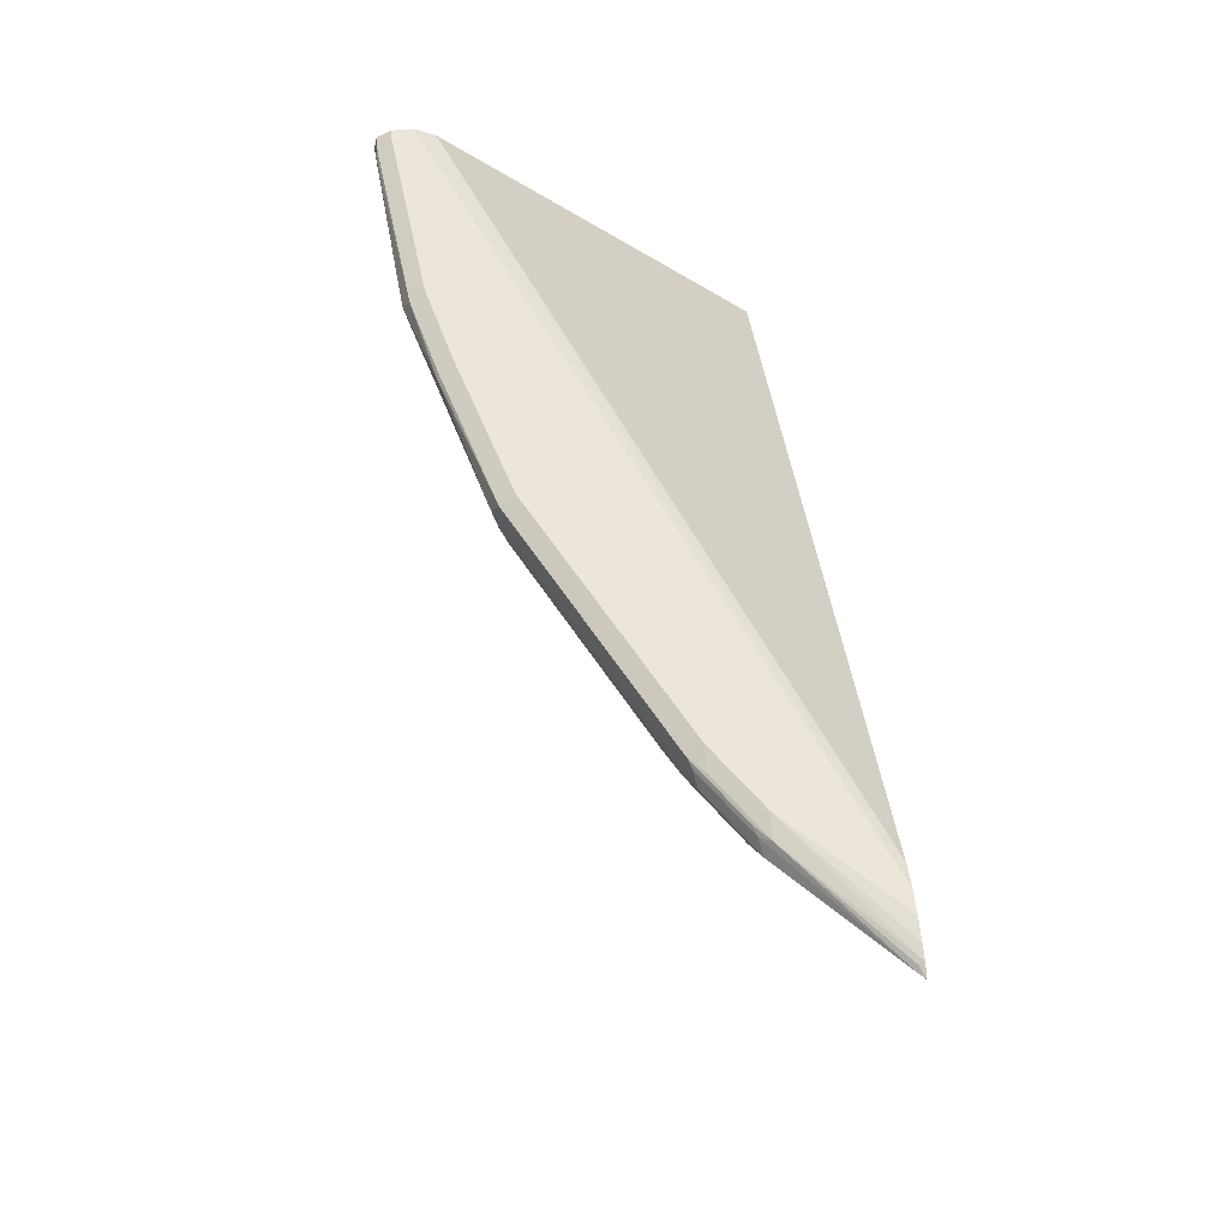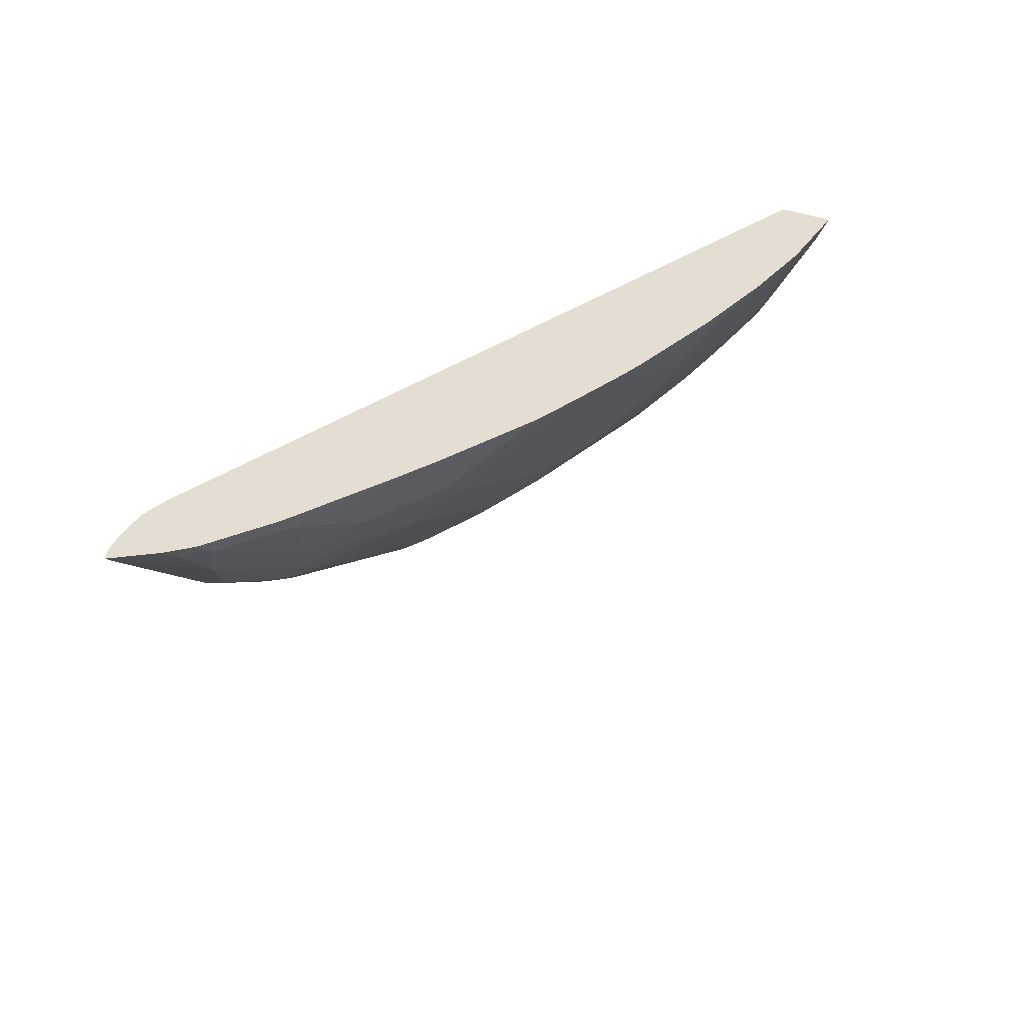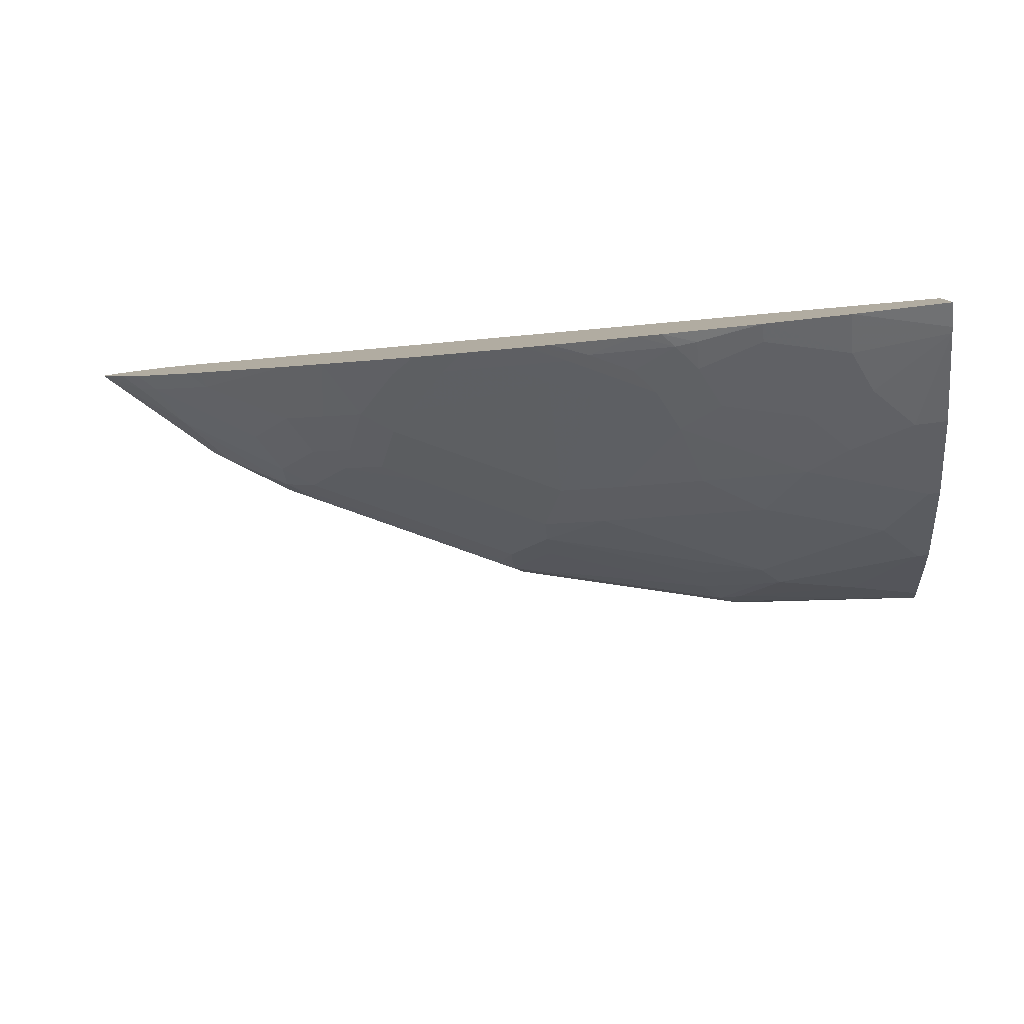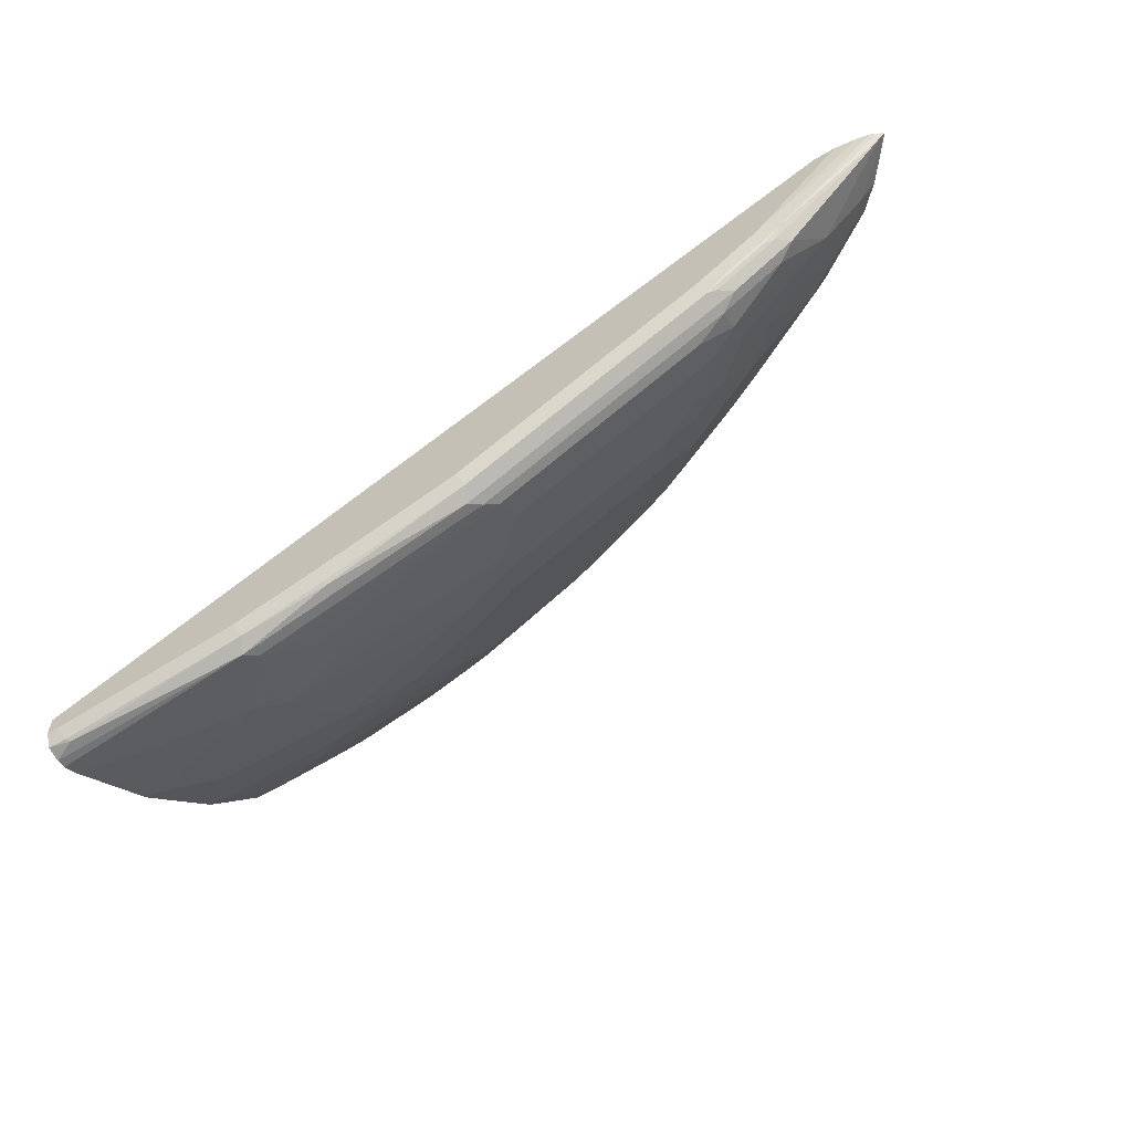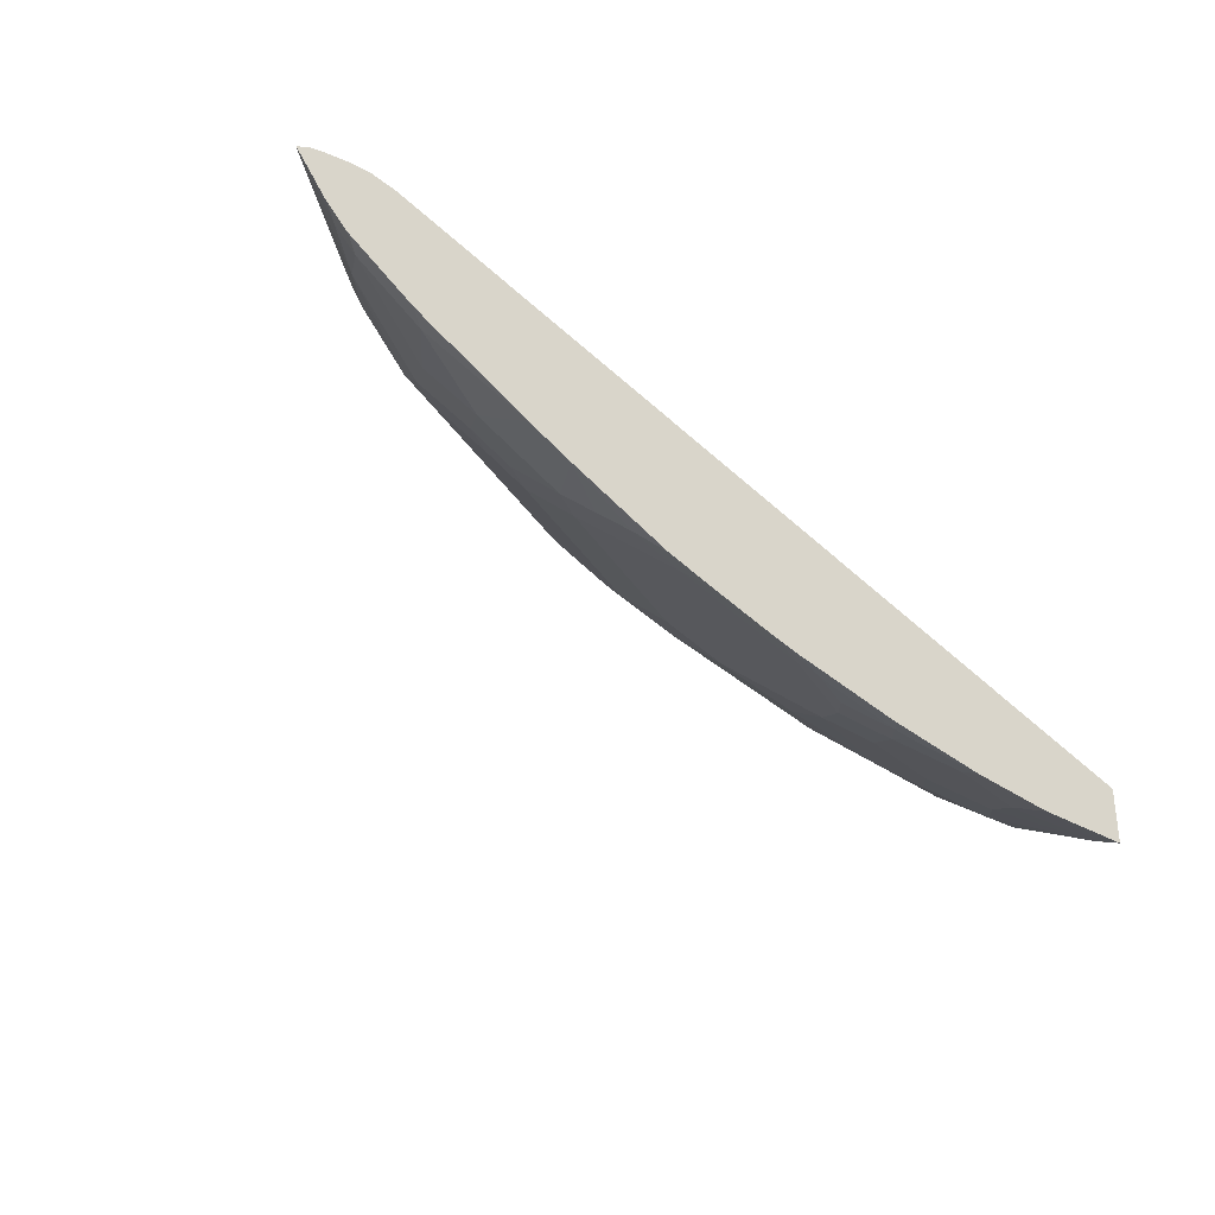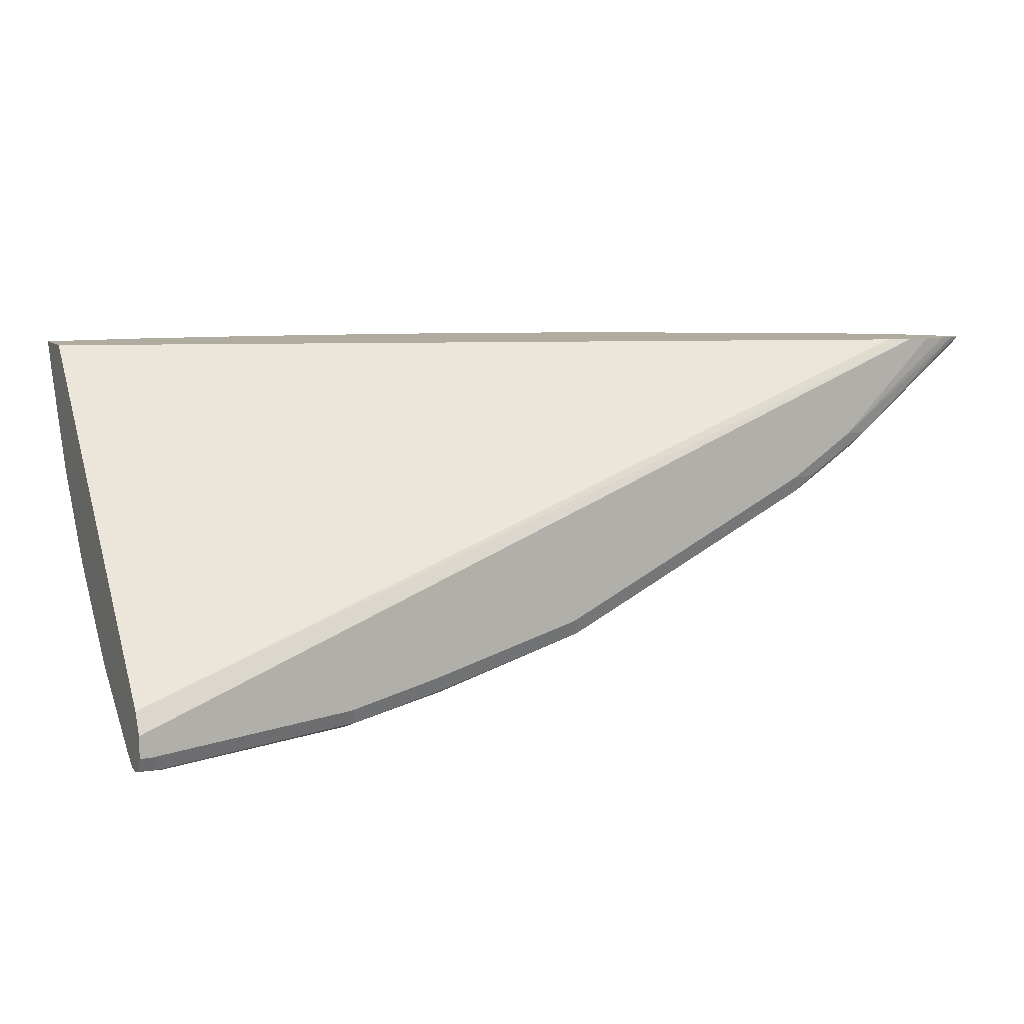
<metadata>
{"format":"obj","ext":"obj","renderer":"f3d","projection":"perspective","resolution":1024,"background":"white","views":[{"elev":56.1,"azim":-95.6,"up":"+Y"},{"elev":36.1,"azim":-62.2,"up":"+Z"},{"elev":-79.5,"azim":6.9,"up":"+Y"},{"elev":-59.5,"azim":-149.3,"up":"+Z"},{"elev":-32.0,"azim":-37.6,"up":"+Y"},{"elev":9.7,"azim":155.3,"up":"+Z"}]}
</metadata>
<code>
v 0.0744 0.188 -0.7489
v 0.05216 0.1985 -0.7471
v 0.0744 0.202 -0.7453
v 0.0744 0.179 -0.7477
v -0.1255 0.188 -0.7314
v 0.0557 0.202 -0.7453
v -0.1324 0.202 -0.7244
v 0.0744 0.209 -0.7314
v 0.0744 0.1771 -0.7468
v 0.0731 0.1776 -0.7471
v -0.1358 0.1776 -0.7262
v -0.3657 0.1776 -0.6635
v -0.3553 0.188 -0.6687
v -0.2195 0.1985 -0.7053
v 0.06263 0.209 -0.7314
v -0.216 0.202 -0.7035
v -0.1255 0.209 -0.7105
v 0.0744 0.209 -0.7105
v 0.0744 0.1632 -0.7387
v -3.635e-05 0.1393 -0.7174
v -0.1255 0.1602 -0.7174
v -0.1463 0.1672 -0.7183
v -0.3761 0.1672 -0.6556
v -0.4597 0.1672 -0.6138
v -0.5329 0.1776 -0.5799
v -0.6199 0.188 -0.5364
v -0.5642 0.188 -0.5642
v -0.3623 0.202 -0.6617
v -0.209 0.209 -0.6896
v 0.0744 0.202 -0.6965
v -0.7427 0.209 -0.3858
v 0.0744 0.07662 -0.6756
v 0.06263 0.07662 -0.6756
v -0.08365 0.1184 -0.6965
v -0.1045 0.1254 -0.6974
v -0.1673 0.1463 -0.6974
v -0.3344 0.1254 -0.6347
v -0.3761 0.1393 -0.6338
v -0.3866 0.1567 -0.6425
v -0.5537 0.1567 -0.559
v -0.5955 0.1567 -0.5381
v -0.5851 0.1672 -0.5512
v -0.6164 0.1776 -0.5381
v -0.6338 0.188 -0.5294
v -0.6217 0.1985 -0.5329
v -0.6129 0.202 -0.5364
v -0.606 0.209 -0.5224
v -0.5224 0.209 -0.5642
v -0.3553 0.209 -0.6478
v 0.0744 0.1989 -0.6905
v -0.7635 0.209 -0.3858
v -0.7191 0.2037 -0.3858
v 0.0744 0.0557 -0.6547
v 0.04177 0.0557 -0.6547
v -0.1045 0.09751 -0.6756
v -0.1673 0.1184 -0.6756
v -0.3344 0.09751 -0.6129
v -0.3344 0.07662 -0.5921
v -0.4597 0.1393 -0.5921
v -0.5851 0.1393 -0.5294
v -0.6164 0.1567 -0.5277
v -0.6791 0.1776 -0.4963
v -0.6965 0.188 -0.4876
v -0.6843 0.1985 -0.4911
v -0.6756 0.202 -0.4946
v -0.6295 0.2037 -0.5224
v -0.6687 0.209 -0.4806
v 0.0744 -0.05569 -0.411
v -0.7523 0.209 -0.3971
v -0.7857 0.2066 -0.3858
v 0.0744 -0.0788 -0.3858
v 0.0744 -0.006939 -0.5921
v 0.06263 -0.006939 -0.5921
v 0.02082 0.03484 -0.6338
v -0.1045 0.0557 -0.6338
v -0.2717 0.0557 -0.5921
v -0.3135 0.03484 -0.5503
v -0.4597 0.07662 -0.5294
v -0.4597 0.09751 -0.5503
v -0.6164 0.1358 -0.5068
v -0.5433 0.09751 -0.5085
v -0.7209 0.1567 -0.4441
v -0.8045 0.1985 -0.3918
v -0.6921 0.2037 -0.4806
v -0.7988 0.2042 -0.3858
v -0.7105 0.209 -0.4389
v 0.0744 -0.1336 -0.3858
v 0.0744 -0.06964 -0.5085
v 0.04177 -0.06964 -0.5085
v -0.02098 -0.04875 -0.5294
v -0.0627 -0.02783 -0.5503
v -0.1045 0.01395 -0.5921
v -0.2508 0.01395 -0.5503
v -0.1673 -0.006939 -0.5503
v -0.1881 -0.04875 -0.4876
v -0.2717 -0.04875 -0.4458
v -0.3135 -0.04875 -0.4249
v -0.4597 0.01395 -0.4458
v -0.4806 0.03484 -0.4667
v -0.5014 0.07662 -0.5085
v -0.6373 0.1149 -0.465
v -0.5746 0.09402 -0.4859
v -0.5955 0.07313 -0.4441
v -0.5329 0.07313 -0.4859
v -0.7418 0.1358 -0.4023
v -0.7418 0.1567 -0.4232
v -0.8069 0.1936 -0.3858
v -0.8097 0.1973 -0.3858
v -0.8097 0.1985 -0.3866
v -0.801 0.202 -0.3901
v -0.8096 0.1988 -0.3858
v 0.0744 -0.1224 -0.4103
v -0.02098 -0.131 -0.3858
v 0.0744 -0.1194 -0.4164
v -3.635e-05 -0.09053 -0.4667
v -0.0627 -0.06964 -0.4876
v -0.1463 -0.06964 -0.4667
v -0.1673 -0.09053 -0.4249
v -0.209 -0.06964 -0.4458
v -0.2926 -0.06964 -0.404
v -0.3553 -0.04875 -0.404
v -0.4911 0.01046 -0.4232
v -0.5119 0.03135 -0.4441
v -0.4179 -0.02783 -0.404
v -0.6791 0.09402 -0.4023
v -0.5851 0.03675 -0.3858
v -0.5537 0.05221 -0.4441
v -0.7598 0.1387 -0.3858
v -0.7627 0.1567 -0.4023
v -0.7807 0.1596 -0.3858
v -0.02098 -0.1114 -0.4249
v -0.1045 -0.1206 -0.3858
v -0.08365 -0.09053 -0.4458
v -0.1673 -0.1045 -0.3971
v -0.1881 -0.09925 -0.3997
v -0.2299 -0.07836 -0.4206
v -0.1045 -0.1114 -0.404
v -0.2717 -0.07836 -0.3997
v -0.3295 -0.06924 -0.3858
v -0.3344 -0.06773 -0.3858
v -0.4701 -0.01043 -0.4023
v -0.5433 0.01586 -0.3858
v -0.397 -0.04681 -0.3858
v -0.4458 -0.02957 -0.3858
v -0.6826 0.08879 -0.3858
v -0.6971 0.09691 -0.3858
v -0.1126 -0.1191 -0.3858
v -0.2005 -0.1023 -0.3858
v -0.2243 -0.09647 -0.3858
v -0.3079 -0.07554 -0.3858
f 1 2 3
f 80 101 105
f 78 100 81
f 78 99 100
f 77 99 78
f 77 98 99
f 77 97 98
f 80 105 82
f 77 96 97
f 77 93 95
f 76 94 93
f 76 92 94
f 76 93 77
f 75 92 76
f 74 92 75
f 77 95 96
f 80 102 103
f 80 103 101
f 81 100 104
f 90 116 117
f 89 115 90
f 89 114 115
f 88 114 89
f 87 113 112
f 85 110 111
f 84 110 85
f 83 110 84
f 83 109 110
f 83 108 109
f 83 107 108
f 83 106 107
f 82 106 83
f 82 105 106
f 81 104 102
f 73 92 74
f 90 117 95
f 73 91 92
f 73 89 90
f 58 79 59
f 58 78 79
f 58 77 78
f 58 76 77
f 57 76 58
f 55 57 56
f 59 79 60
f 55 76 57
f 55 74 75
f 54 74 55
f 54 73 74
f 53 73 54
f 53 72 73
f 52 71 68
f 55 75 76
f 60 80 61
f 60 79 78
f 60 78 81
f 72 89 73
f 72 88 89
f 69 86 70
f 67 70 86
f 67 85 70
f 67 84 85
f 64 84 65
f 64 83 84
f 63 83 64
f 63 82 83
f 62 82 63
f 61 82 62
f 61 80 82
f 60 102 80
f 60 81 102
f 73 90 91
f 90 95 91
f 91 95 94
f 91 94 92
f 122 141 142
f 122 124 141
f 121 140 124
f 120 140 121
f 120 139 140
f 120 138 139
f 122 142 123
f 119 138 120
f 118 132 134
f 118 137 132
f 118 131 137
f 118 133 131
f 118 136 119
f 118 135 136
f 119 136 138
f 123 142 127
f 124 140 143
f 124 143 144
f 141 144 142
f 138 149 150
f 138 150 139
f 135 138 136
f 135 149 138
f 135 148 149
f 134 147 148
f 134 148 135
f 132 147 134
f 131 132 137
f 126 127 142
f 125 126 145
f 125 146 128
f 125 145 146
f 124 144 141
f 118 134 135
f 116 118 117
f 116 133 118
f 115 133 116
f 101 103 125
f 99 104 100
f 99 123 104
f 98 124 122
f 98 121 124
f 98 123 99
f 98 122 123
f 97 121 98
f 97 120 121
f 96 120 97
f 96 119 120
f 95 119 96
f 95 118 119
f 95 117 118
f 93 94 95
f 101 125 105
f 51 69 70
f 102 104 103
f 103 104 127
f 115 131 133
f 114 131 115
f 113 132 131
f 112 131 114
f 112 113 131
f 109 111 110
f 108 111 109
f 107 129 130
f 106 129 107
f 105 125 128
f 105 129 106
f 105 130 129
f 105 128 130
f 104 123 127
f 103 127 126
f 103 126 125
f 50 52 68
f 90 115 116
f 47 66 84
f 11 23 12
f 11 22 23
f 11 21 22
f 10 21 11
f 10 20 21
f 10 19 20
f 12 23 24
f 9 19 10
f 8 51 31
f 8 69 51
f 8 86 69
f 8 67 86
f 8 47 67
f 8 48 47
f 8 31 18
f 12 24 25
f 12 25 26
f 12 26 27
f 22 35 36
f 21 35 22
f 21 34 35
f 20 34 21
f 20 33 34
f 19 33 20
f 19 32 33
f 18 31 30
f 16 49 29
f 16 28 49
f 16 29 17
f 14 28 16
f 13 28 14
f 13 27 28
f 12 27 13
f 8 49 48
f 8 29 49
f 8 17 29
f 8 15 17
f 1 19 9
f 1 32 19
f 1 53 32
f 1 72 53
f 1 88 72
f 1 114 88
f 1 112 114
f 1 87 112
f 1 71 87
f 1 68 71
f 1 50 68
f 1 30 50
f 1 18 30
f 47 84 67
f 1 3 8
f 1 9 4
f 22 36 23
f 1 4 5
f 2 6 3
f 7 16 17
f 7 14 16
f 6 17 15
f 6 7 17
f 5 10 11
f 5 14 7
f 5 13 14
f 5 12 13
f 5 11 12
f 4 10 5
f 4 9 10
f 3 15 8
f 3 6 15
f 2 7 6
f 2 5 7
f 1 5 2
f 23 37 57
f 1 8 18
f 23 38 39
f 37 56 57
f 36 56 37
f 35 56 36
f 35 55 56
f 34 54 55
f 34 55 35
f 38 57 58
f 33 54 34
f 32 53 54
f 31 52 50
f 31 71 52
f 31 87 71
f 31 113 87
f 31 132 113
f 32 54 33
f 38 58 59
f 38 59 39
f 39 59 40
f 23 57 38
f 46 84 66
f 46 65 84
f 45 65 46
f 45 64 65
f 45 63 64
f 44 63 45
f 43 63 44
f 43 62 63
f 43 61 62
f 42 61 43
f 41 61 42
f 41 60 61
f 41 59 60
f 40 59 41
f 31 147 132
f 31 148 147
f 46 66 47
f 31 150 149
f 28 46 47
f 28 45 46
f 26 28 27
f 26 45 28
f 31 149 148
f 26 43 44
f 28 47 48
f 25 43 26
f 24 42 25
f 24 41 42
f 23 36 37
f 23 41 24
f 23 40 41
f 23 39 40
f 25 42 43
f 28 48 49
f 26 44 45
f 31 51 70
f 31 139 150
f 30 31 50
f 31 140 139
f 31 143 140
f 31 144 143
f 31 126 142
f 31 145 126
f 31 142 144
f 31 128 146
f 31 130 128
f 31 107 130
f 31 108 107
f 31 111 108
f 31 85 111
f 31 70 85
f 31 146 145

</code>
